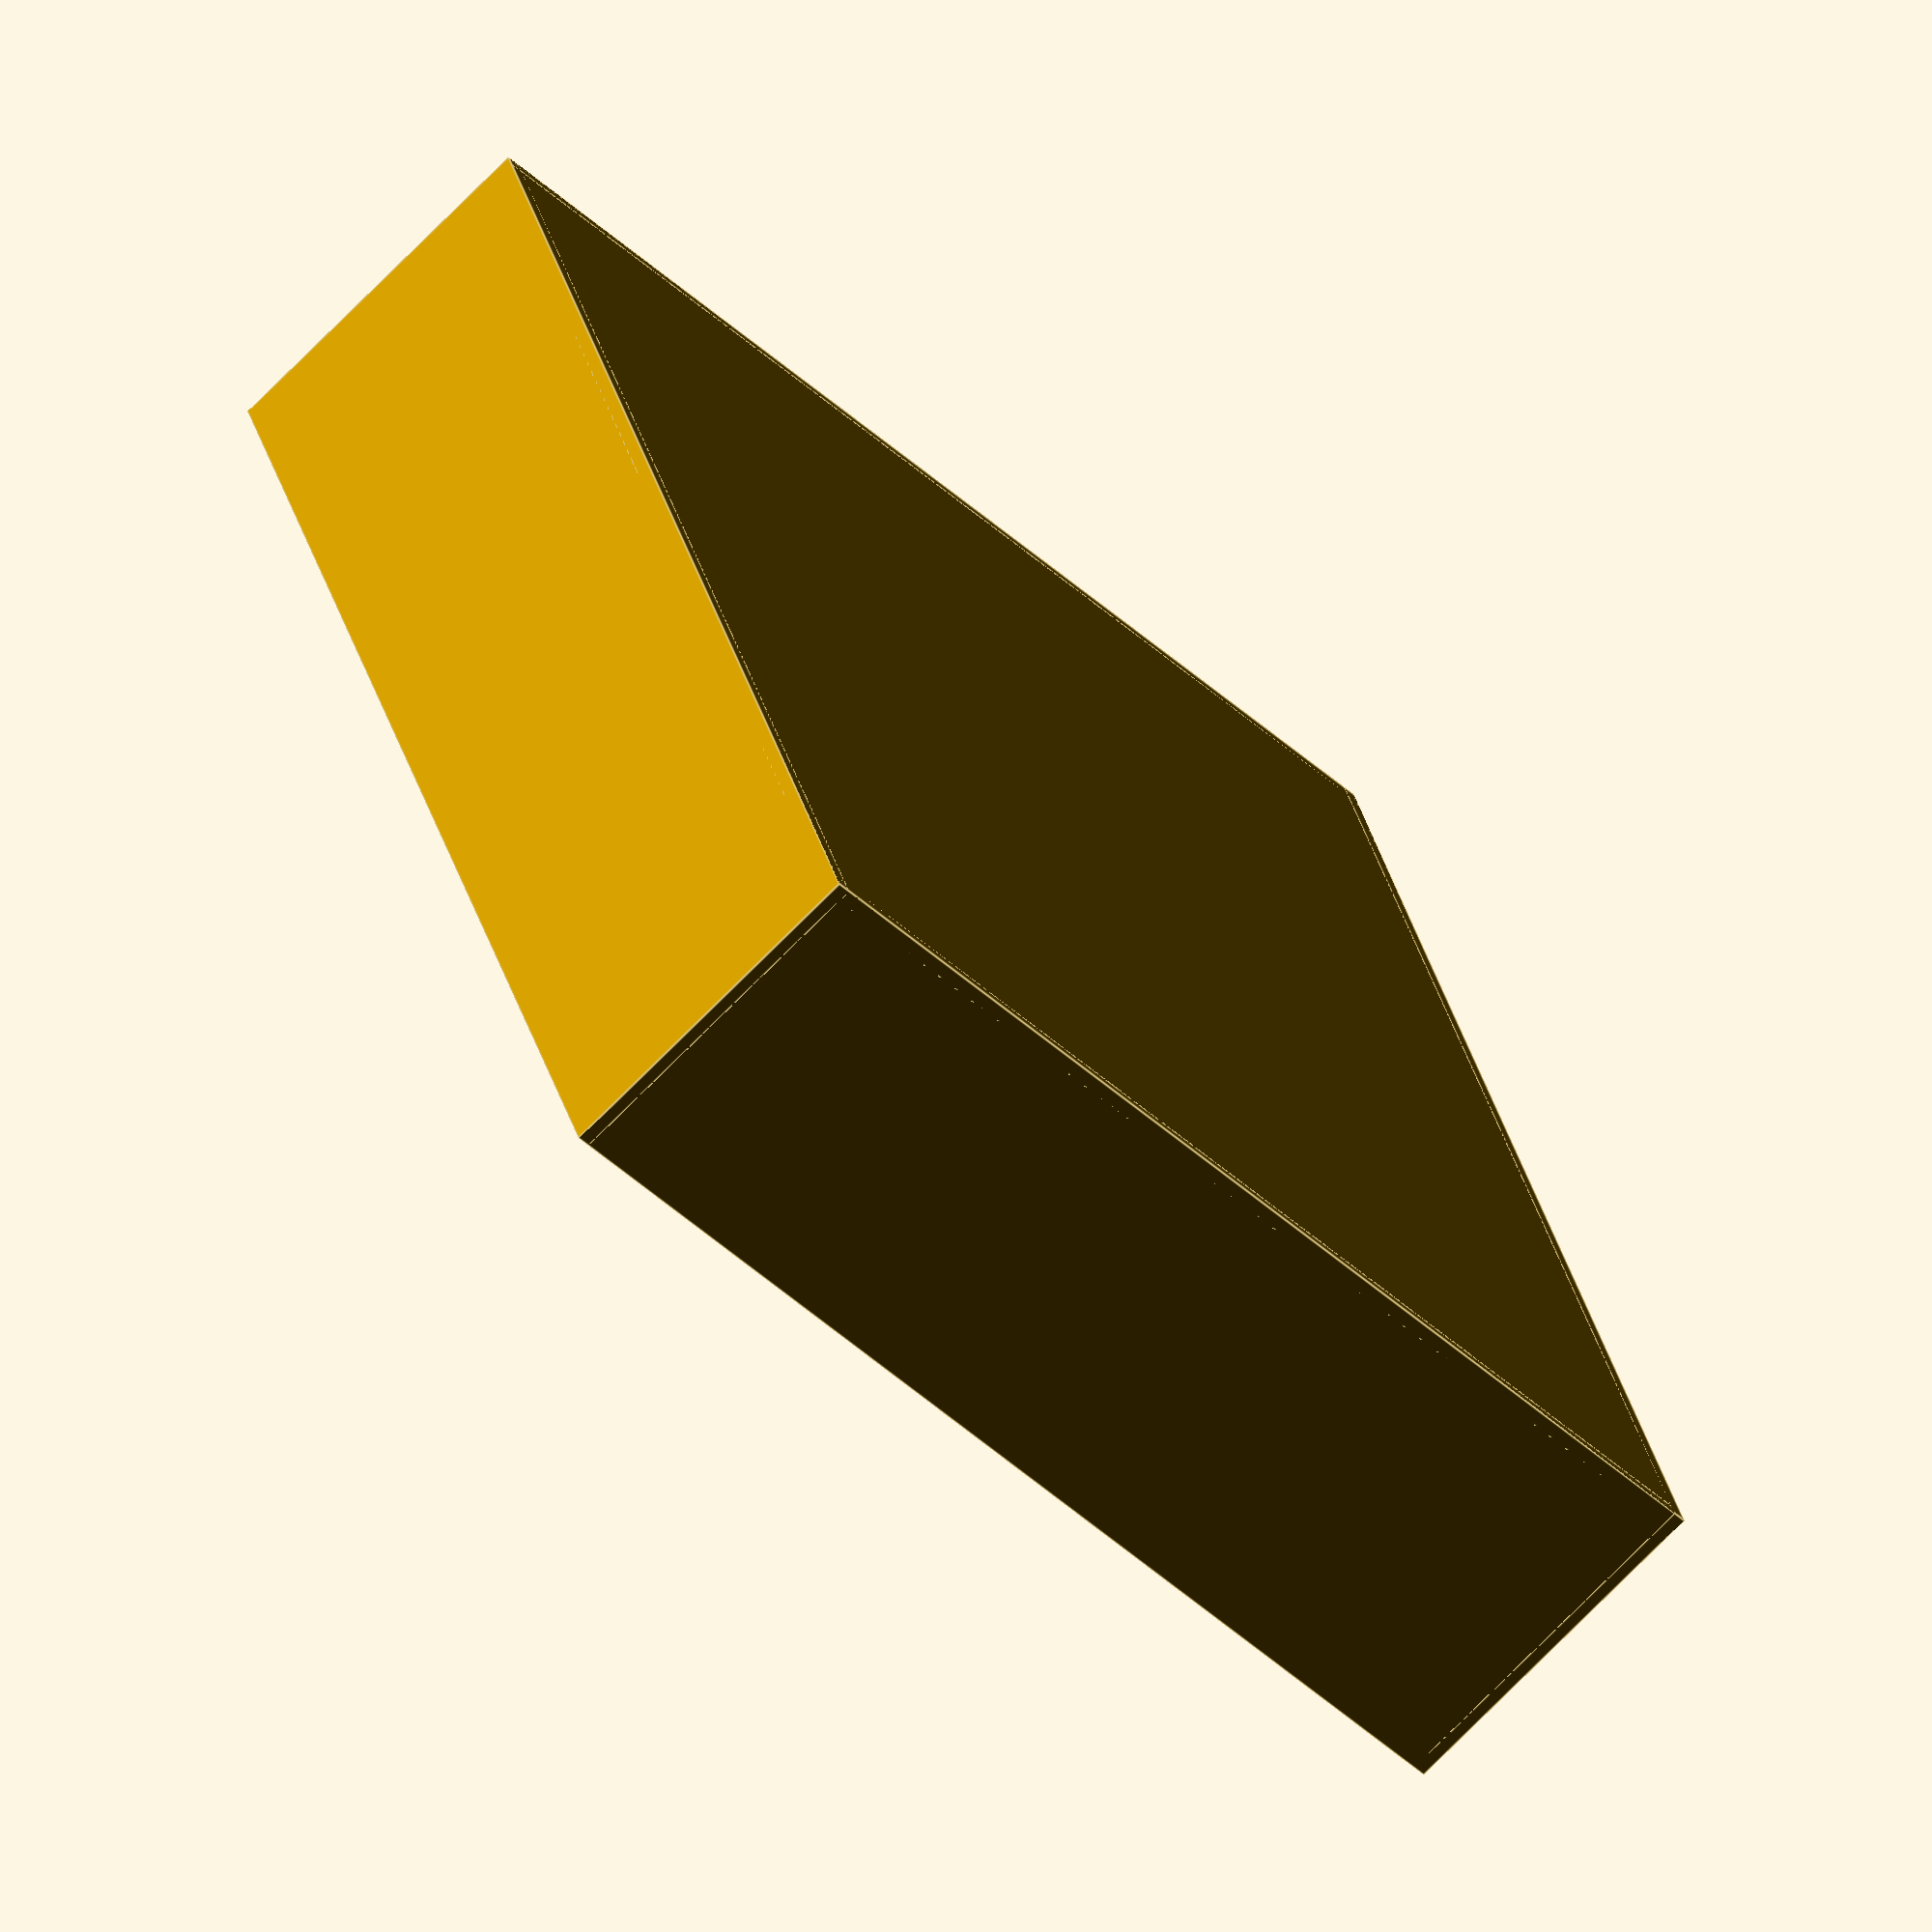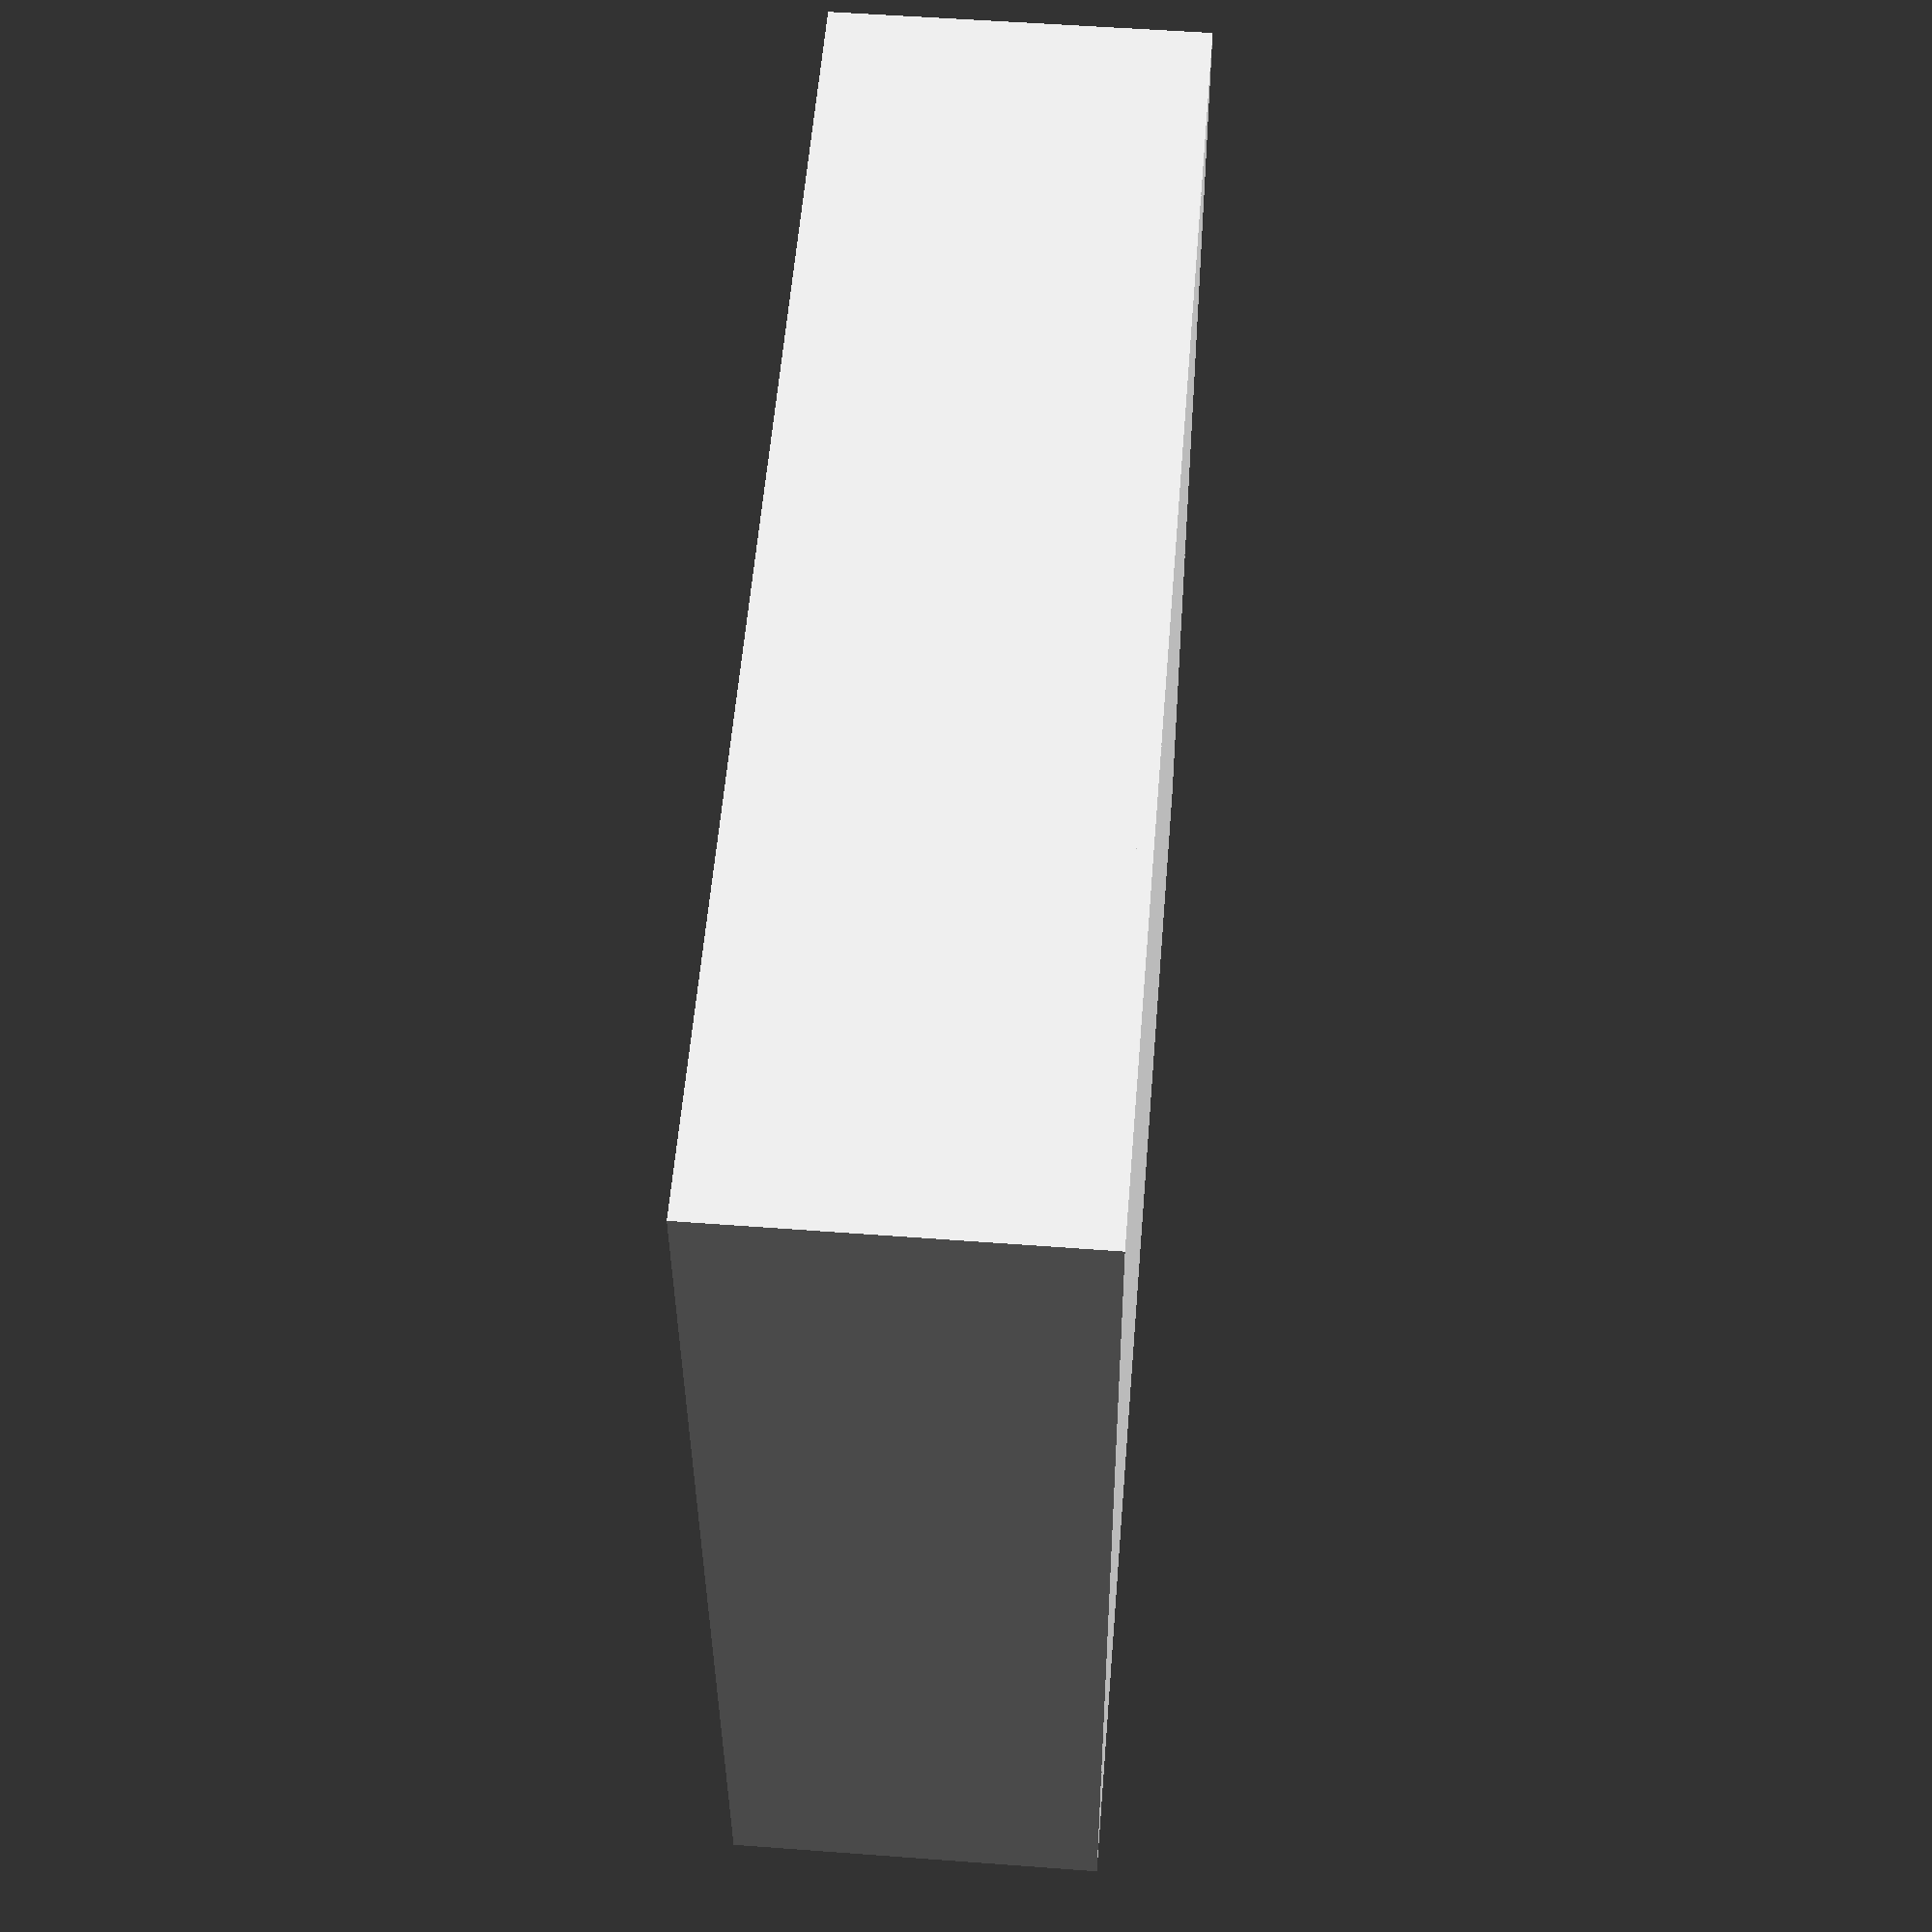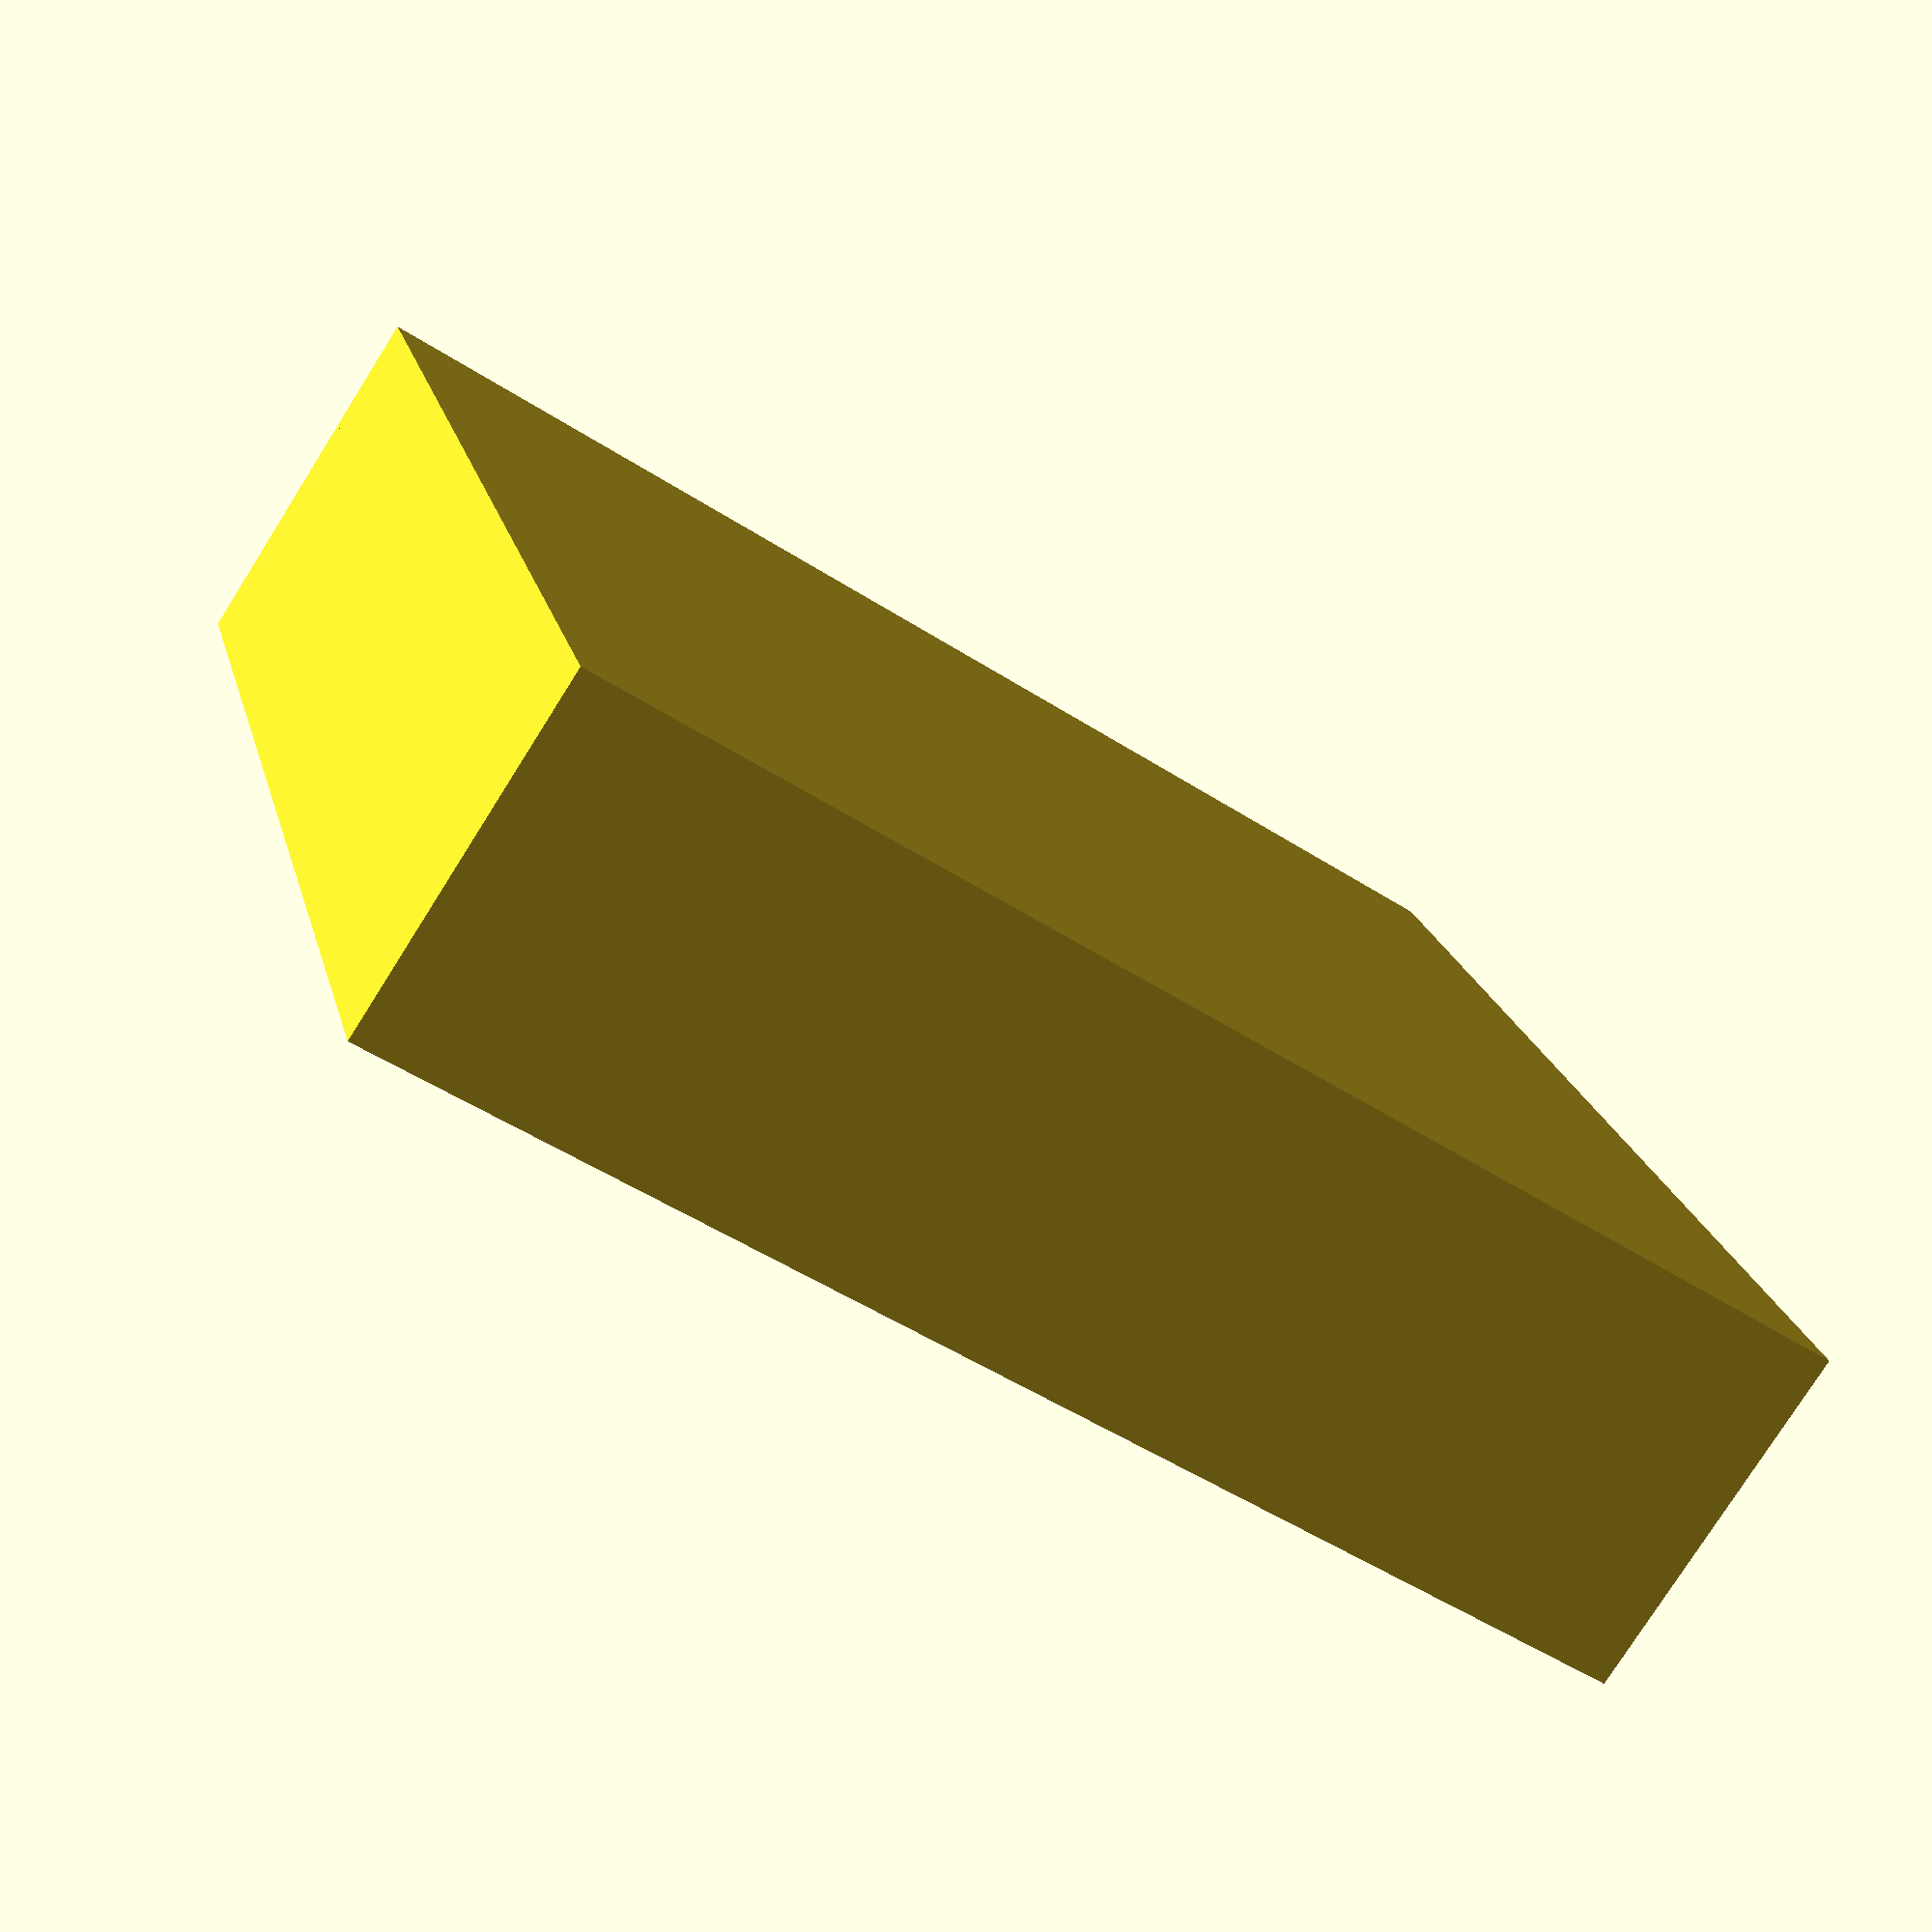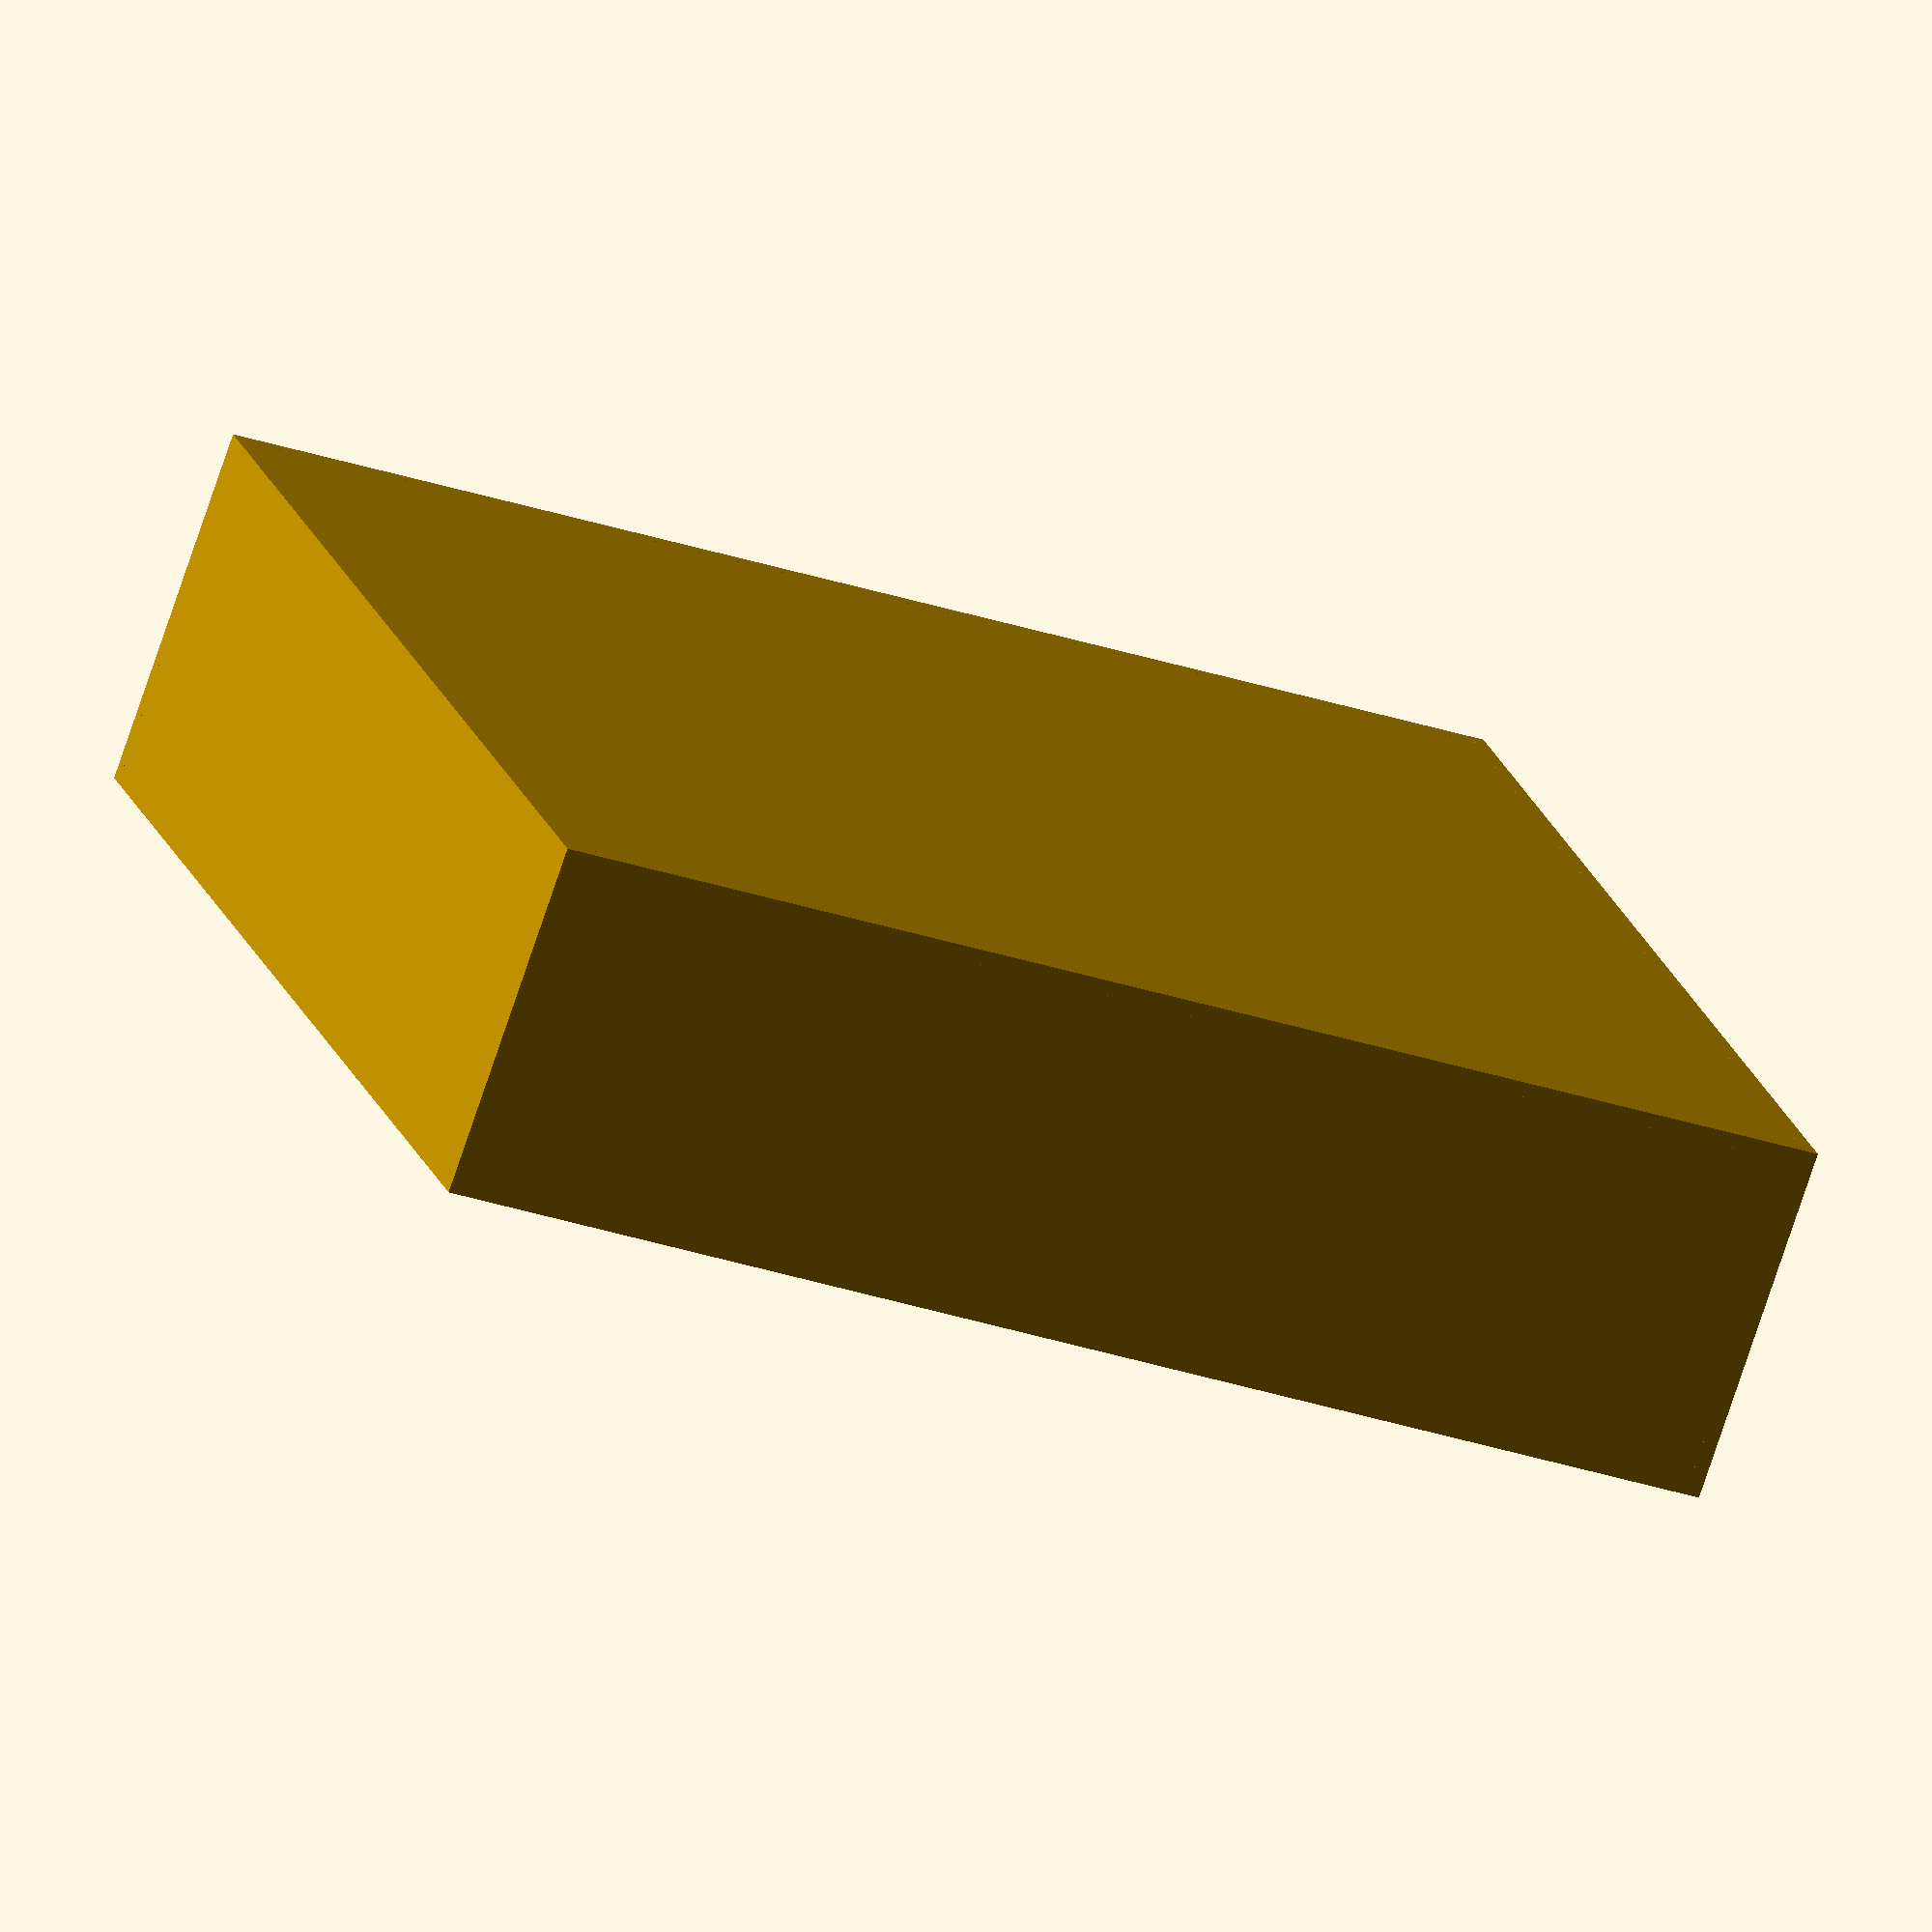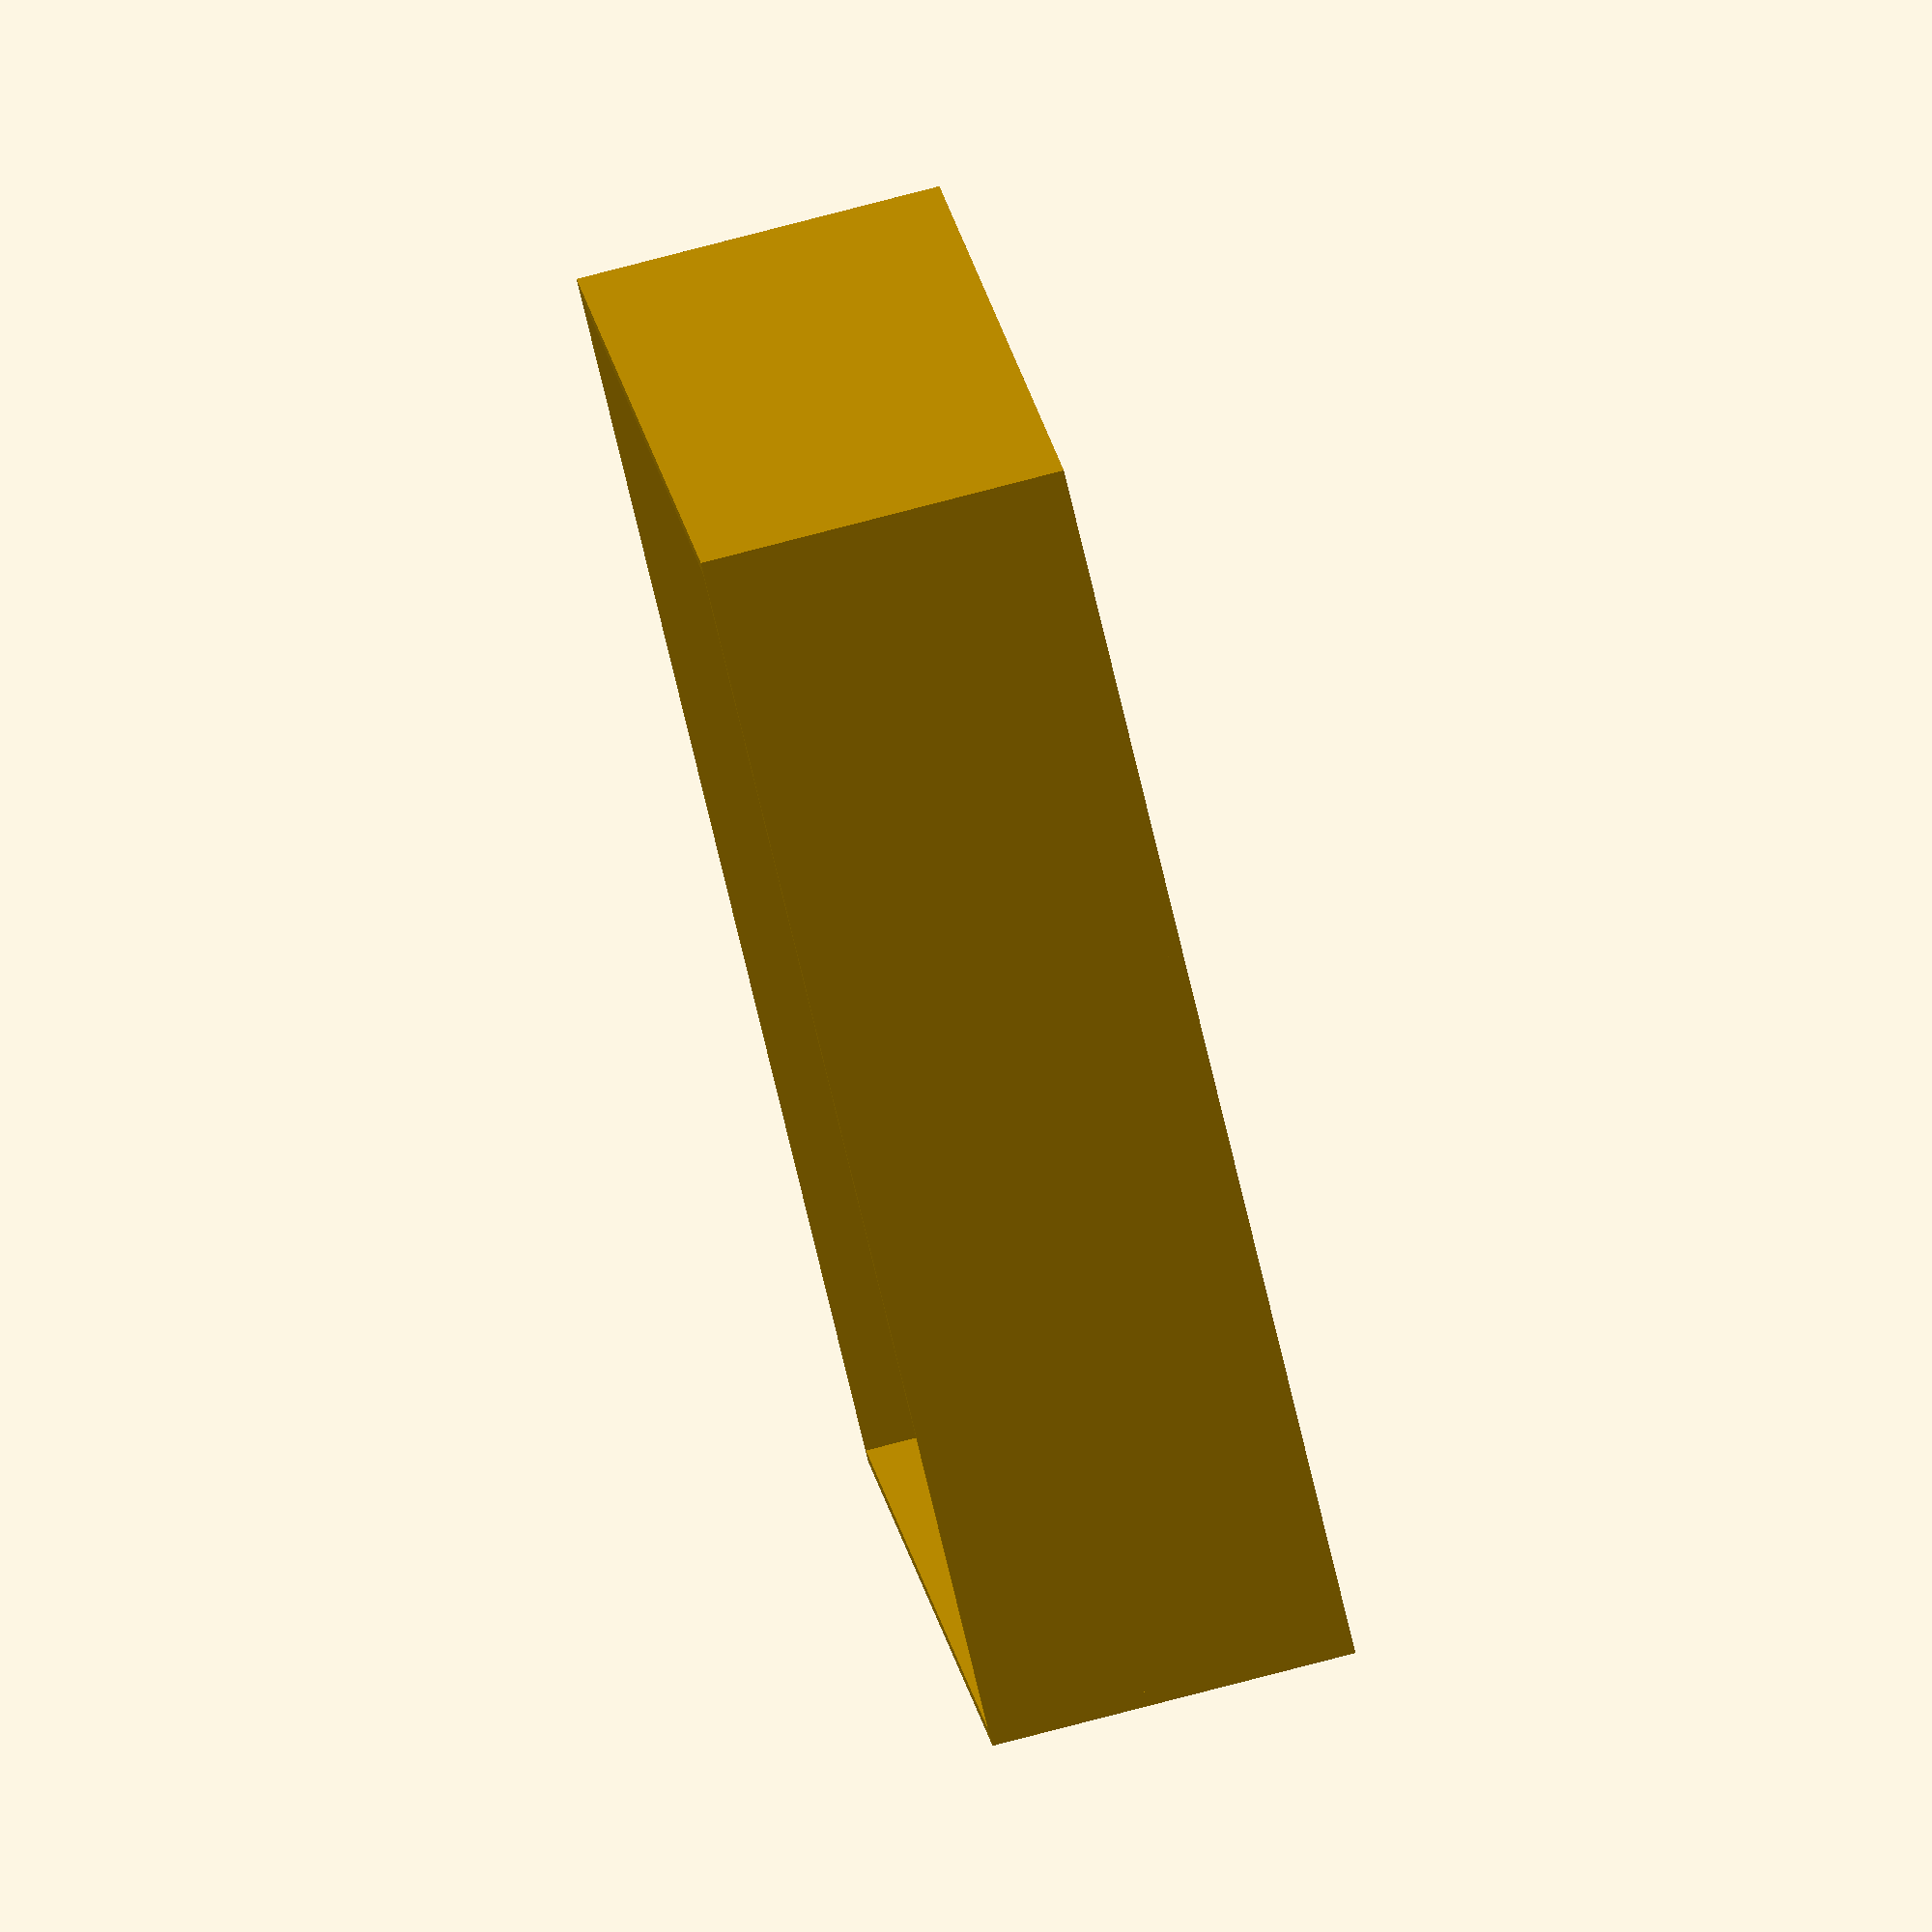
<openscad>
$fn=60;

module backbox()
{
    difference()
    {
        union()
        {
            translate([60,110,0]) 
            {
                cylinder(r=60,h=1.2);
                translate([0,0,1]) difference()
                {
                    cylinder(r=98/2,h=3);
                    cylinder(r=(98-2)/2,h=4);
                }
                translate([0,0,1]) difference()
                {
                    cylinder(r=50/2,h=3);
                    cylinder(r=(50-2)/2,h=4);
                }
            }
            cube([120,110,1.2]);
            translate([(120-73)/2,17,0]) cube([73,27,4]);
            
        }
        union()
        {
            translate([60,100,-1]) cylinder(r=3,h=3);
            translate([(120-71)/2,18,-1]) cube([71,25,6]);
        }
    }
}


bk_height=30;
wall=1.2;

module back_cover()
{
    translate([10,0,-bk_height])
        cube([100,110,1.2]);
    
    translate([10,wall,-bk_height])
        rotate(a=90,v=[1,0,0])
            cube([100,bk_height,1.2]);

    translate([10,110,-bk_height])
        rotate(a=90,v=[1,0,0])
            cube([100,bk_height,1.2]);

    translate([10+wall,0,0])
        rotate(a=-90,v=[0,1,0])
            rotate(a=90,v=[0,0,1])
                cube([110,bk_height,1.2]);

    translate([110,0,0])
        rotate(a=-90,v=[0,1,0])
            rotate(a=90,v=[0,0,1])
                cube([110,bk_height,1.2]);
}

//backbox();
back_cover();
</openscad>
<views>
elev=250.9 azim=199.6 roll=44.1 proj=o view=edges
elev=126.8 azim=92.9 roll=85.4 proj=p view=wireframe
elev=77.8 azim=105.6 roll=147.7 proj=p view=solid
elev=75.2 azim=106.4 roll=161.5 proj=o view=wireframe
elev=278.6 azim=201.2 roll=75.5 proj=o view=solid
</views>
